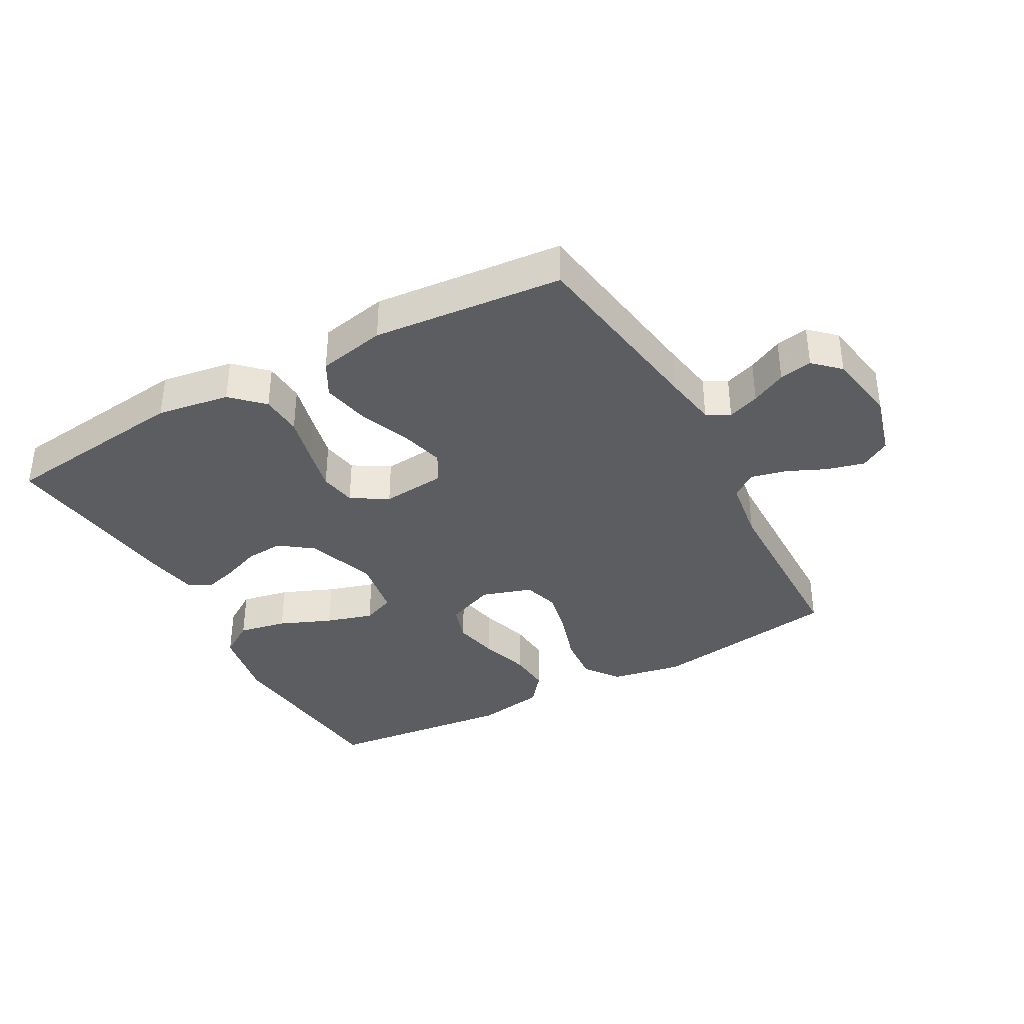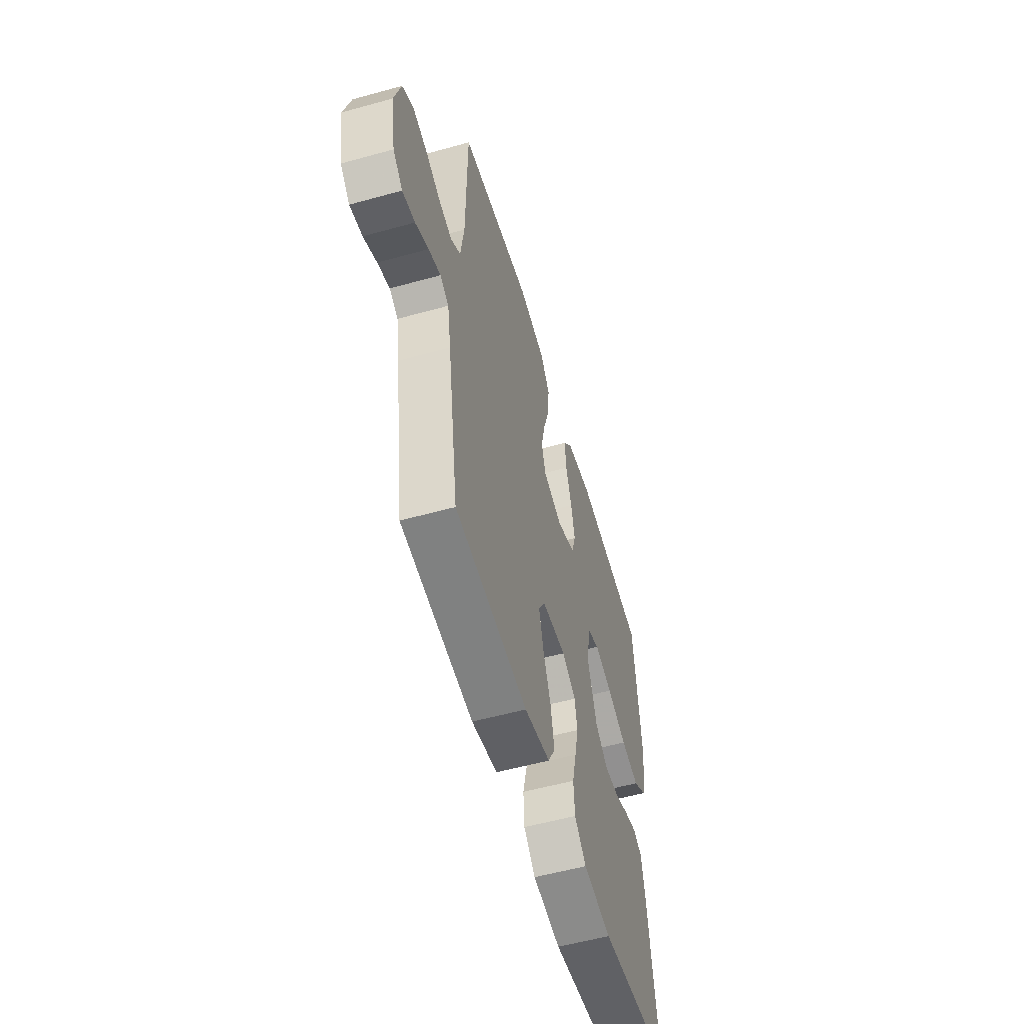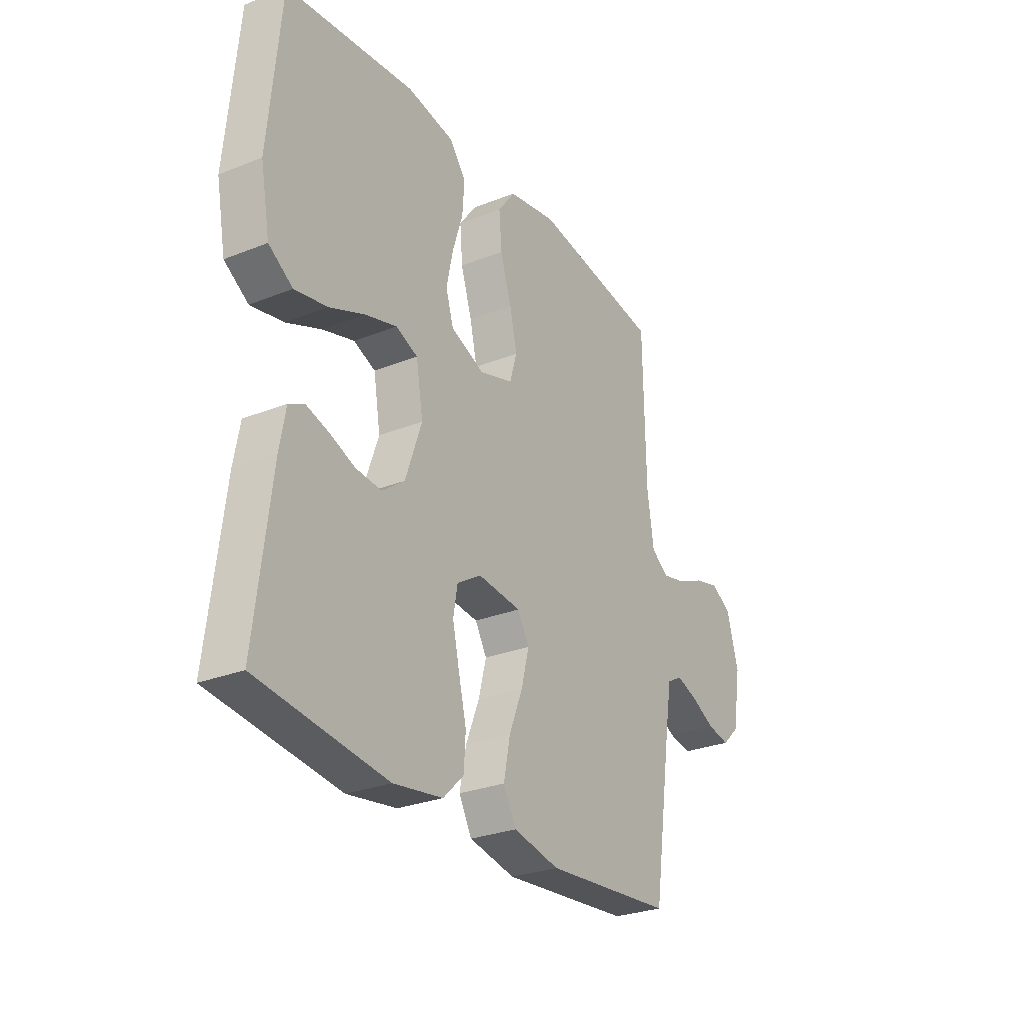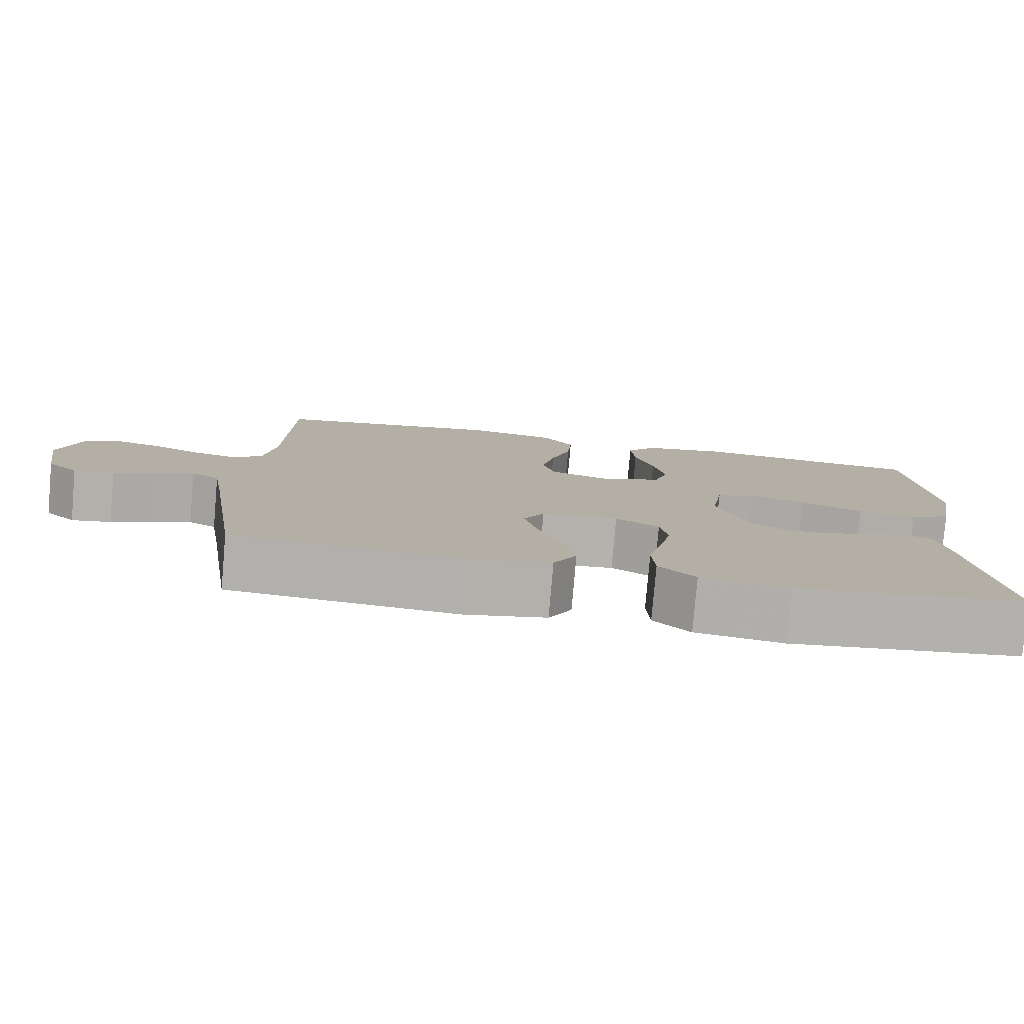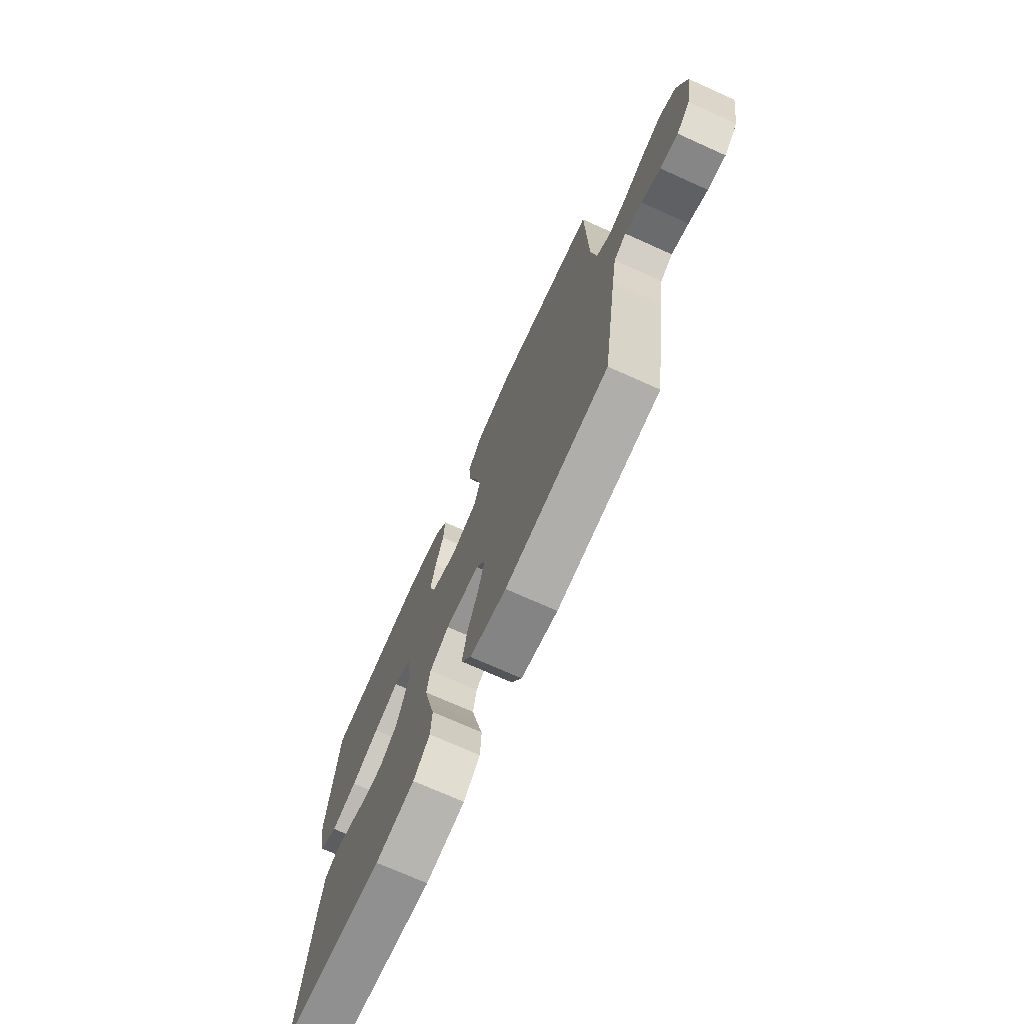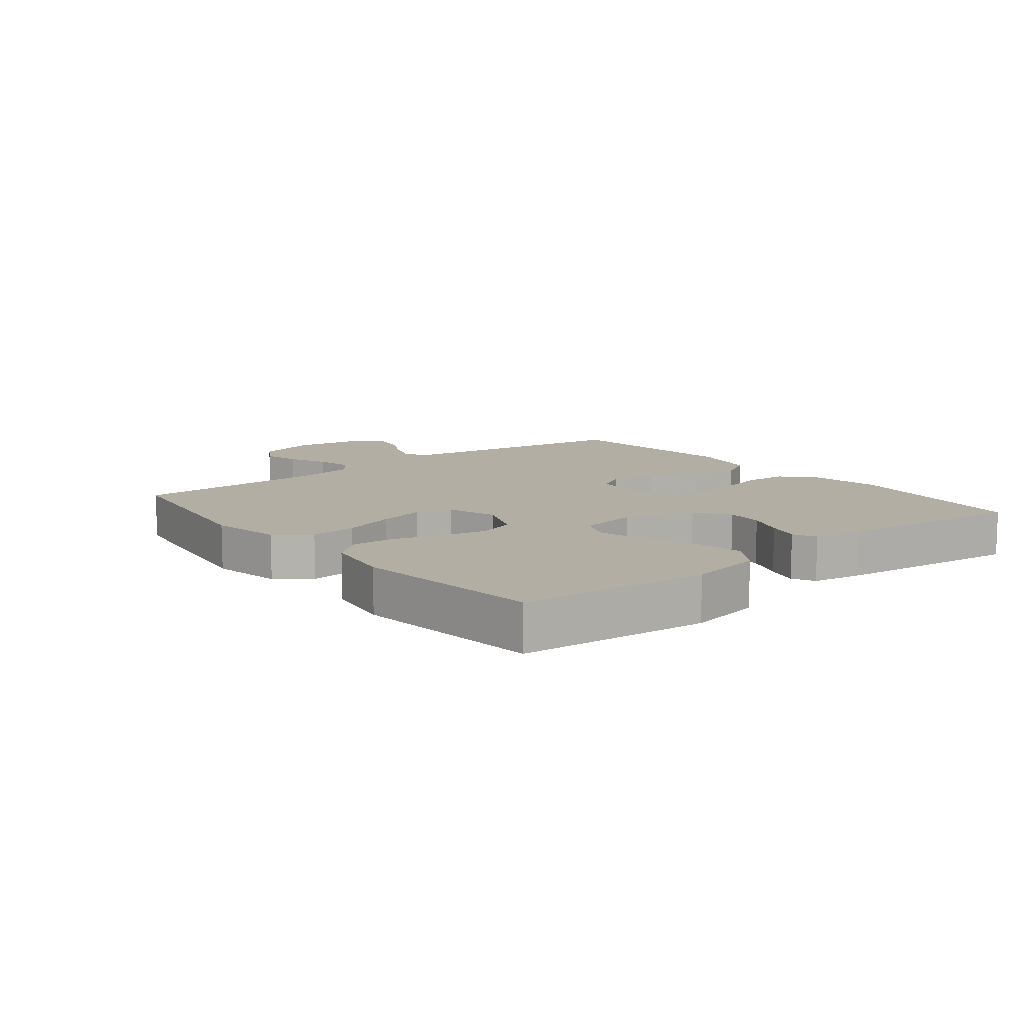
<metadata>
{"format":"obj","ext":"obj","renderer":"f3d","projection":"perspective","resolution":1024,"background":"white","views":[{"elev":-36.8,"azim":-151.2,"up":"+Y"},{"elev":-55.5,"azim":-73.7,"up":"+Z"},{"elev":-28.0,"azim":121.2,"up":"+Z"},{"elev":-79.5,"azim":-4.9,"up":"+Z"},{"elev":-72.6,"azim":-114.2,"up":"+Z"},{"elev":10.9,"azim":51.3,"up":"+Y"}]}
</metadata>
<code>
v -0.5 0.07 0.5
v -0.2 0.07 0.546
v -0.087 0.07 0.525
v -0.047 0.07 0.471
v -0.053 0.07 0.397
v -0.079 0.07 0.315
v -0.096 0.07 0.24
v -0.079 0.07 0.183
v 0 0.07 0.158
v 0.078 0.07 0.19
v 0.096 0.07 0.248
v 0.081 0.07 0.32
v 0.057 0.07 0.396
v 0.052 0.07 0.464
v 0.091 0.07 0.513
v 0.2 0.07 0.532
v 0.5 0.07 0.5
v 0.528 0.07 0.2
v 0.506 0.07 0.082
v 0.45 0.07 0.045
v 0.374 0.07 0.06
v 0.292 0.07 0.094
v 0.218 0.07 0.116
v 0.167 0.07 0.095
v 0.151 0.07 0
v 0.189 0.07 -0.109
v 0.241 0.07 -0.148
v 0.301 0.07 -0.143
v 0.361 0.07 -0.12
v 0.413 0.07 -0.105
v 0.449 0.07 -0.123
v 0.463 0.07 -0.2
v 0.5 0.07 -0.5
v 0.2 0.07 -0.537
v 0.085 0.07 -0.519
v 0.037 0.07 -0.472
v 0.033 0.07 -0.406
v 0.051 0.07 -0.332
v 0.067 0.07 -0.261
v 0.057 0.07 -0.203
v 0 0.07 -0.168
v -0.101 0.07 -0.178
v -0.128 0.07 -0.225
v -0.11 0.07 -0.295
v -0.078 0.07 -0.375
v -0.063 0.07 -0.45
v -0.093 0.07 -0.505
v -0.2 0.07 -0.527
v -0.5 0.07 -0.5
v -0.545 0.07 -0.2
v -0.559 0.07 -0.115
v -0.595 0.07 -0.095
v -0.645 0.07 -0.113
v -0.7 0.07 -0.141
v -0.752 0.07 -0.151
v -0.792 0.07 -0.113
v -0.811 0.07 0
v -0.784 0.07 0.098
v -0.737 0.07 0.126
v -0.678 0.07 0.111
v -0.616 0.07 0.083
v -0.56 0.07 0.07
v -0.52 0.07 0.099
v -0.505 0.07 0.2
v -0.5 0 0.5
v -0.2 0 0.546
v -0.087 0 0.525
v -0.047 0 0.471
v -0.053 0 0.397
v -0.079 0 0.315
v -0.096 0 0.24
v -0.079 0 0.183
v 0 0 0.158
v 0.078 0 0.19
v 0.096 0 0.248
v 0.081 0 0.32
v 0.057 0 0.396
v 0.052 0 0.464
v 0.091 0 0.513
v 0.2 0 0.532
v 0.5 0 0.5
v 0.528 0 0.2
v 0.506 0 0.082
v 0.45 0 0.045
v 0.374 0 0.06
v 0.292 0 0.094
v 0.218 0 0.116
v 0.167 0 0.095
v 0.151 0 0
v 0.189 0 -0.109
v 0.241 0 -0.148
v 0.301 0 -0.143
v 0.361 0 -0.12
v 0.413 0 -0.105
v 0.449 0 -0.123
v 0.463 0 -0.2
v 0.5 0 -0.5
v 0.2 0 -0.537
v 0.085 0 -0.519
v 0.037 0 -0.472
v 0.033 0 -0.406
v 0.051 0 -0.332
v 0.067 0 -0.261
v 0.057 0 -0.203
v 0 0 -0.168
v -0.101 0 -0.178
v -0.128 0 -0.225
v -0.11 0 -0.295
v -0.078 0 -0.375
v -0.063 0 -0.45
v -0.093 0 -0.505
v -0.2 0 -0.527
v -0.5 0 -0.5
v -0.545 0 -0.2
v -0.559 0 -0.115
v -0.595 0 -0.095
v -0.645 0 -0.113
v -0.7 0 -0.141
v -0.752 0 -0.151
v -0.792 0 -0.113
v -0.811 0 0
v -0.784 0 0.098
v -0.737 0 0.126
v -0.678 0 0.111
v -0.616 0 0.083
v -0.56 0 0.07
v -0.52 0 0.099
v -0.505 0 0.2
f 58 59 60 61
f 58 61 62
f 57 58 62
f 56 57 62
f 53 54 55 56
f 52 53 56 62
f 51 52 62 63
f 47 48 49 50
f 47 50 51 63
f 44 45 46 47
f 43 44 47 63
f 35 36 37 38
f 35 38 39
f 34 35 39
f 33 34 39 40
f 31 32 33 40
f 28 29 30 31
f 19 20 21 22
f 19 22 23
f 18 19 23
f 17 18 23
f 16 17 23 24
f 12 13 14 15
f 11 12 15 16
f 10 11 16 24
f 3 4 5 6
f 3 6 7
f 64 1 2 3
f 64 3 7
f 42 43 63 64
f 41 42 64 7
f 28 31 40
f 27 28 40
f 26 27 40 41
f 25 26 41
f 9 10 24 25
f 8 9 25 41
f 7 8 41
f 125 124 123 122
f 126 125 122
f 126 122 121
f 126 121 120
f 120 119 118 117
f 126 120 117 116
f 127 126 116 115
f 114 113 112 111
f 127 115 114 111
f 111 110 109 108
f 127 111 108 107
f 102 101 100 99
f 103 102 99
f 103 99 98
f 104 103 98 97
f 104 97 96 95
f 95 94 93 92
f 86 85 84 83
f 87 86 83
f 87 83 82
f 87 82 81
f 88 87 81 80
f 79 78 77 76
f 80 79 76 75
f 88 80 75 74
f 70 69 68 67
f 71 70 67
f 67 66 65 128
f 71 67 128
f 128 127 107 106
f 71 128 106 105
f 104 95 92
f 104 92 91
f 105 104 91 90
f 105 90 89
f 89 88 74 73
f 105 89 73 72
f 105 72 71
f 1 65 66 2
f 2 66 67 3
f 3 67 68 4
f 4 68 69 5
f 5 69 70 6
f 6 70 71 7
f 7 71 72 8
f 8 72 73 9
f 9 73 74 10
f 10 74 75 11
f 11 75 76 12
f 12 76 77 13
f 13 77 78 14
f 14 78 79 15
f 15 79 80 16
f 16 80 81 17
f 17 81 82 18
f 18 82 83 19
f 19 83 84 20
f 20 84 85 21
f 21 85 86 22
f 22 86 87 23
f 23 87 88 24
f 24 88 89 25
f 25 89 90 26
f 26 90 91 27
f 27 91 92 28
f 28 92 93 29
f 29 93 94 30
f 30 94 95 31
f 31 95 96 32
f 32 96 97 33
f 33 97 98 34
f 34 98 99 35
f 35 99 100 36
f 36 100 101 37
f 37 101 102 38
f 38 102 103 39
f 39 103 104 40
f 40 104 105 41
f 41 105 106 42
f 42 106 107 43
f 43 107 108 44
f 44 108 109 45
f 45 109 110 46
f 46 110 111 47
f 47 111 112 48
f 48 112 113 49
f 49 113 114 50
f 50 114 115 51
f 51 115 116 52
f 52 116 117 53
f 53 117 118 54
f 54 118 119 55
f 55 119 120 56
f 56 120 121 57
f 57 121 122 58
f 58 122 123 59
f 59 123 124 60
f 60 124 125 61
f 61 125 126 62
f 62 126 127 63
f 63 127 128 64
f 64 128 65 1

</code>
